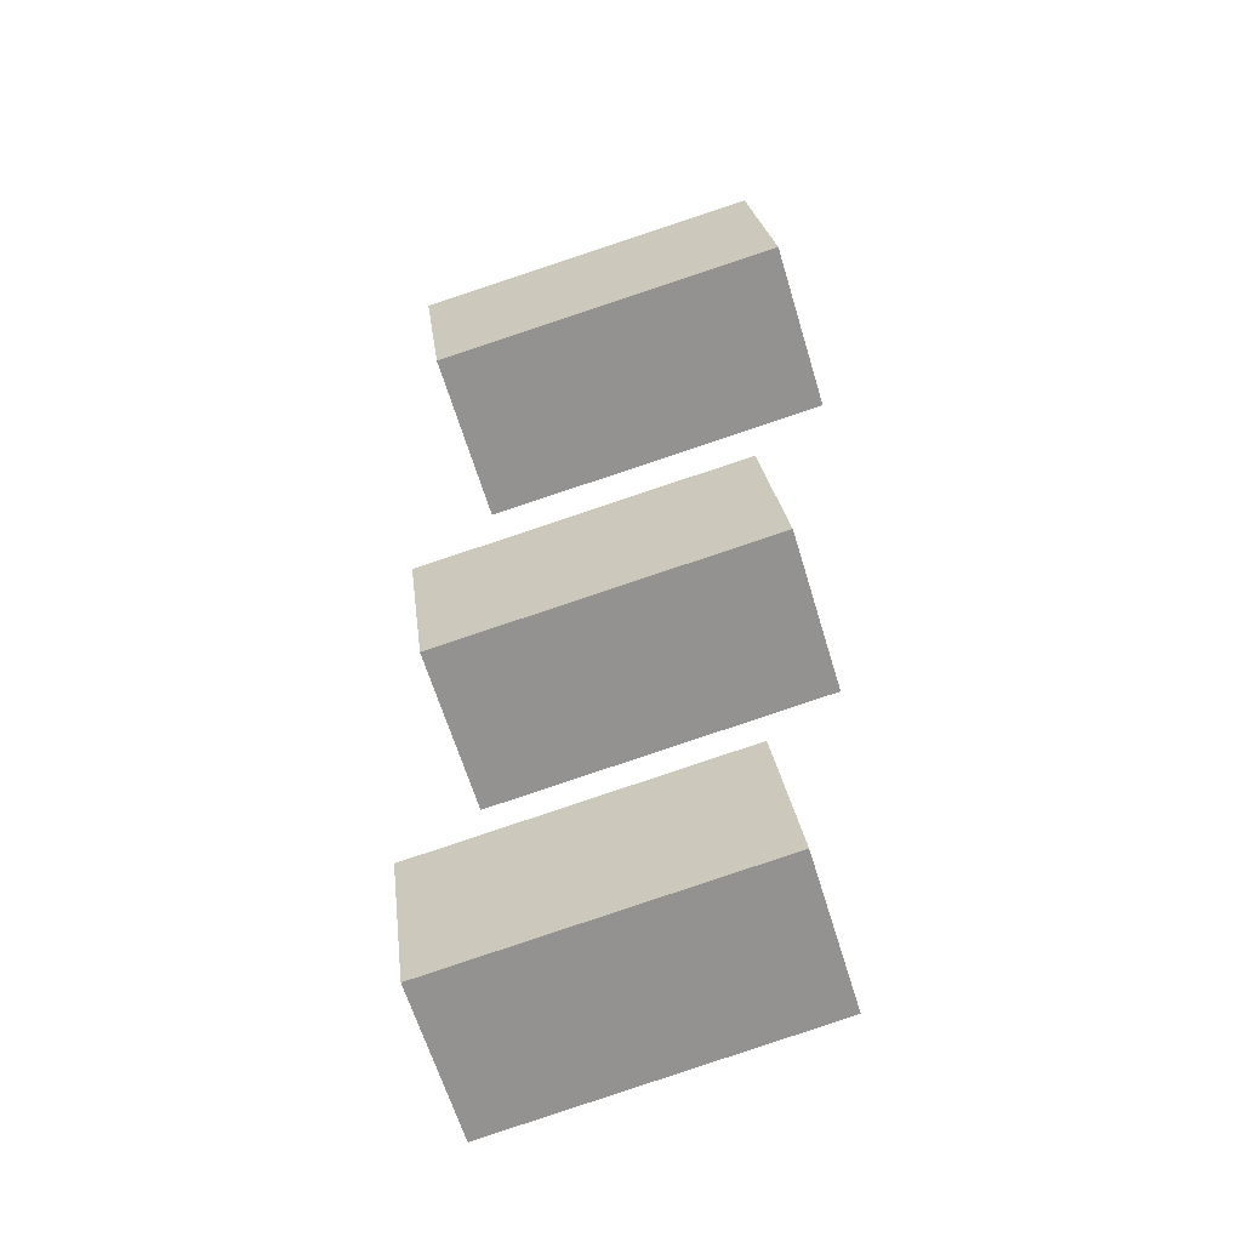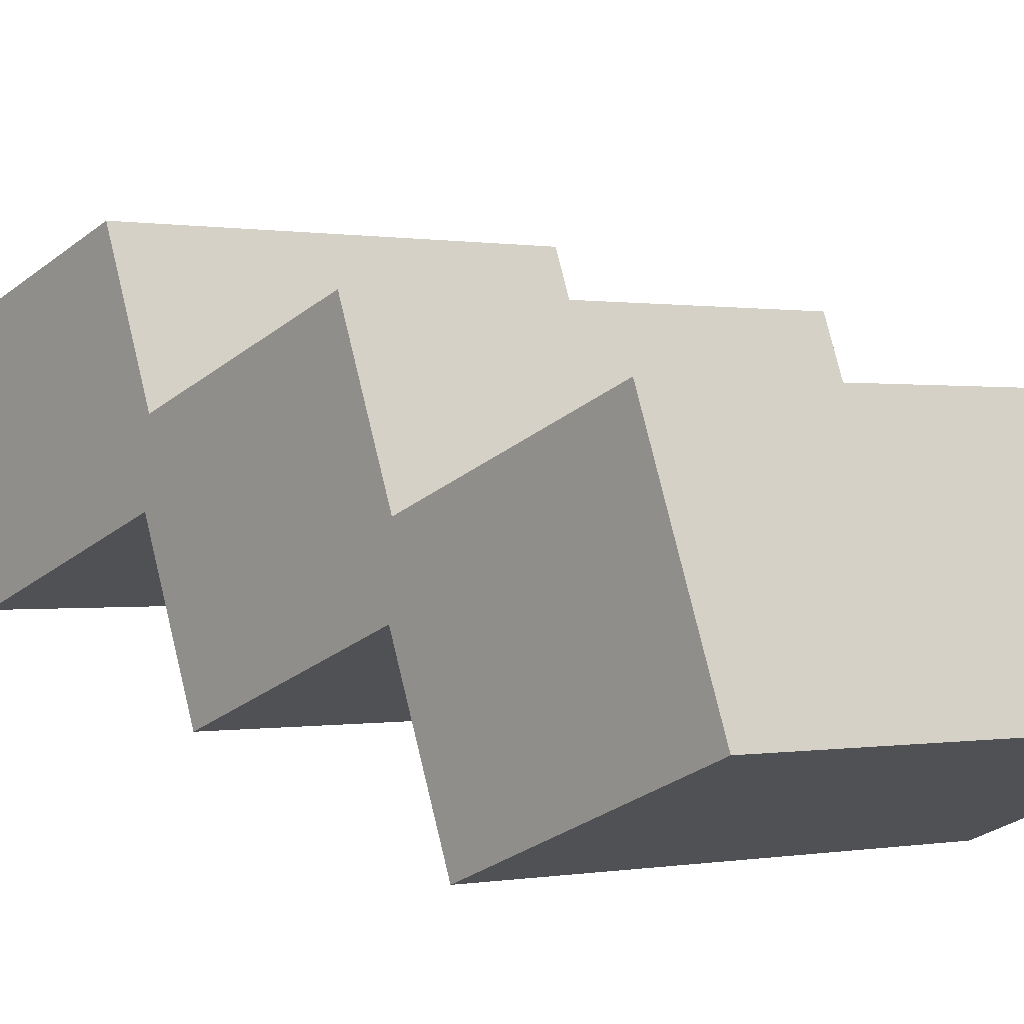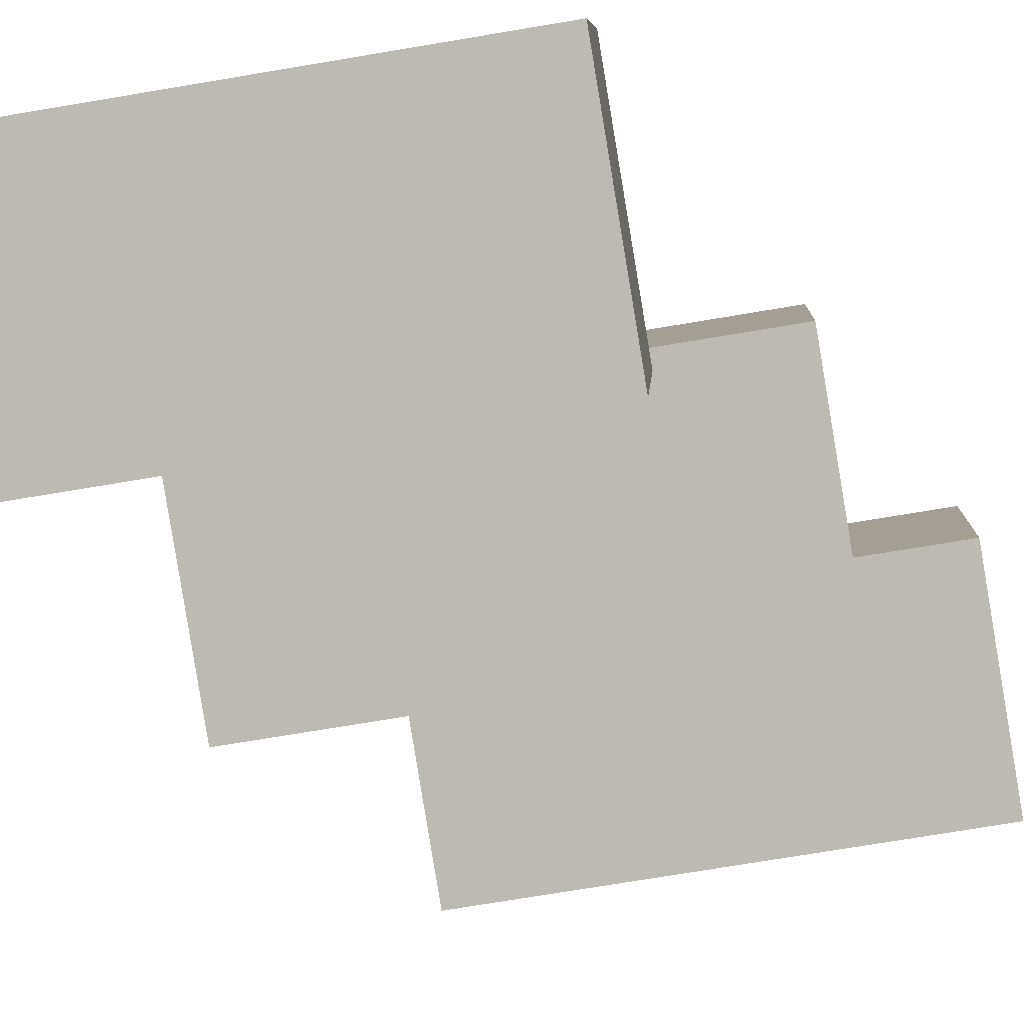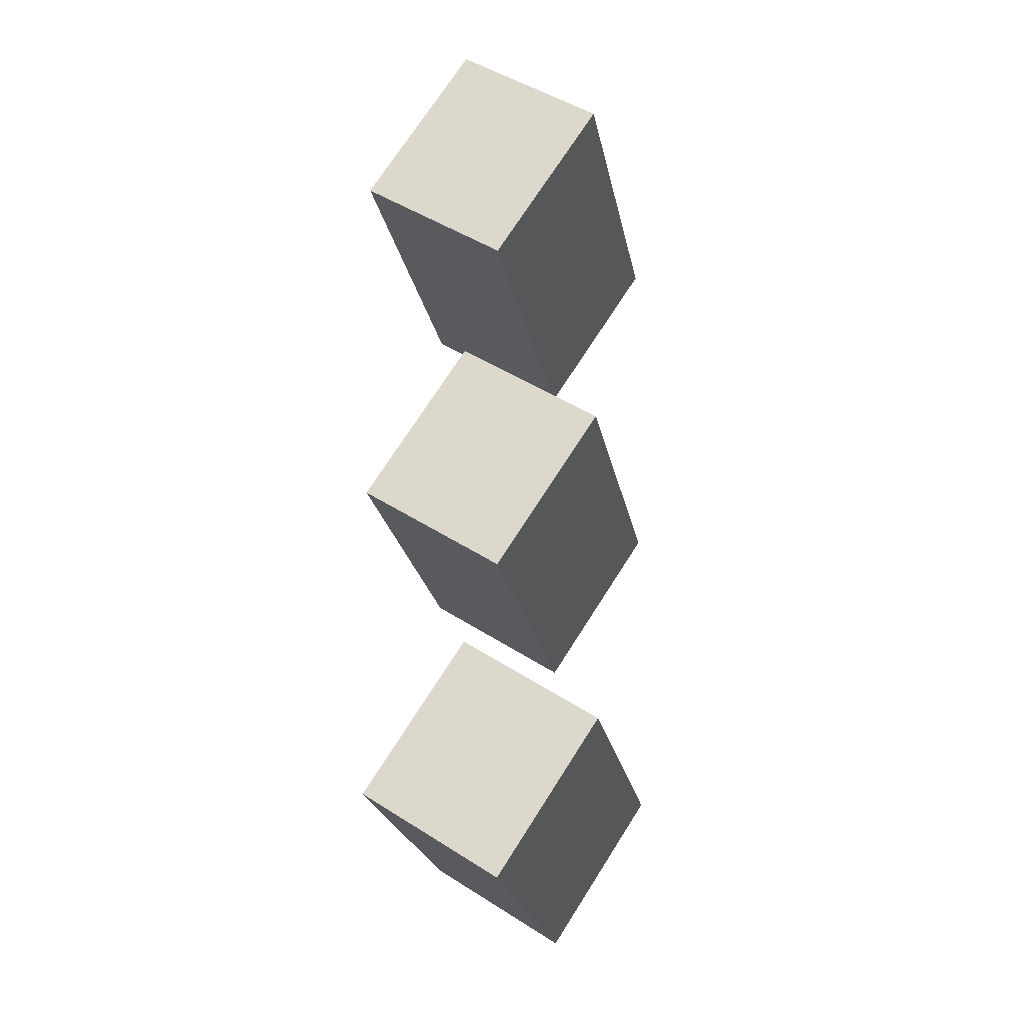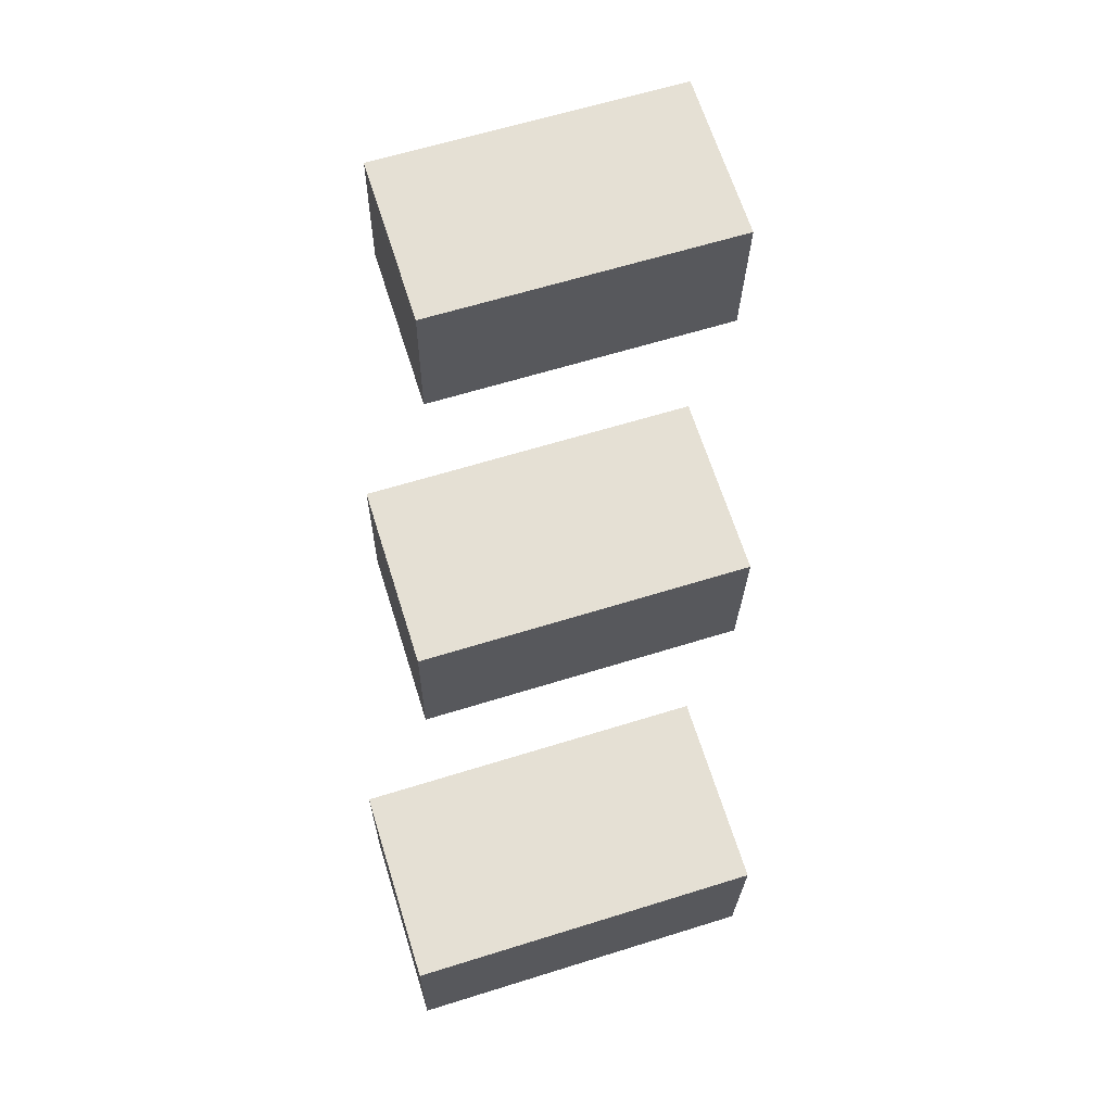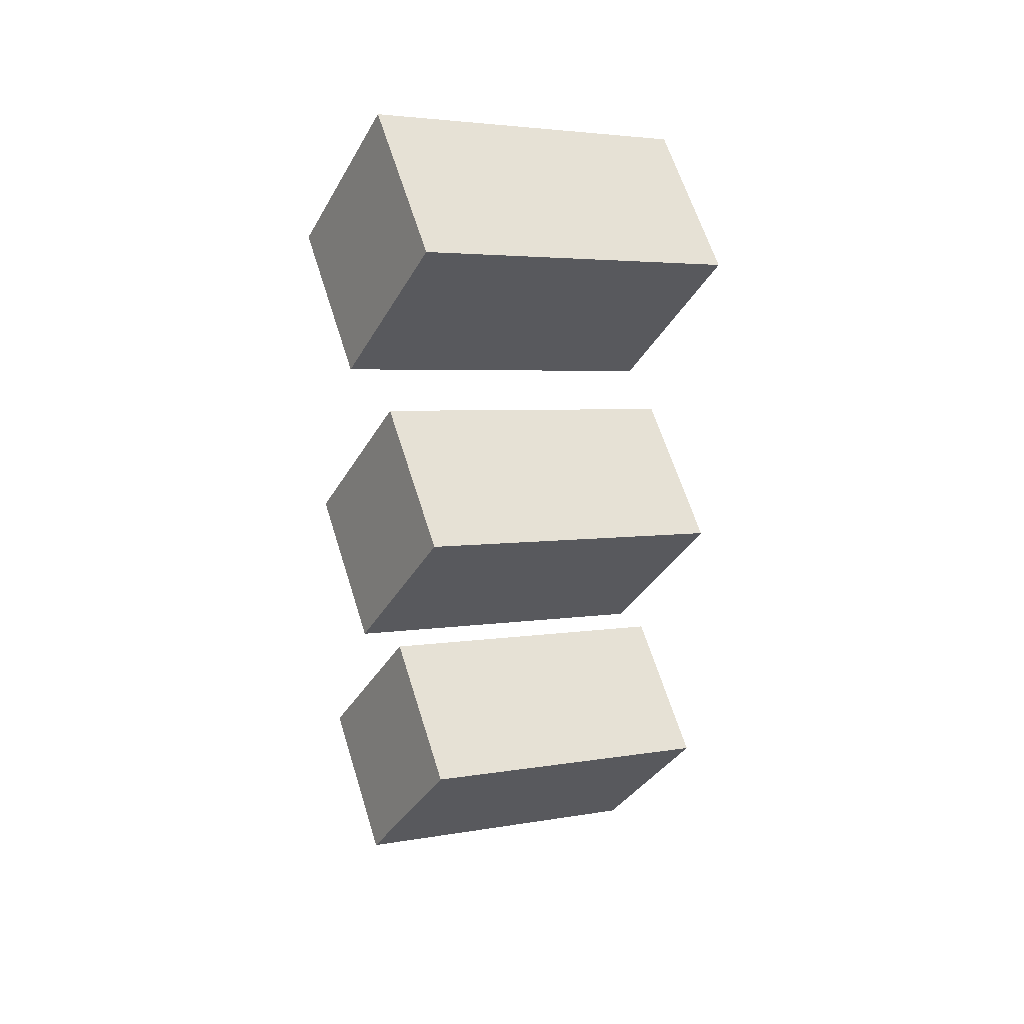
<metadata>
{"format":"obj","ext":"obj","renderer":"f3d","projection":"perspective","resolution":1024,"background":"white","views":[{"elev":-33.1,"azim":18.2,"up":"+Y"},{"elev":10.8,"azim":-26.0,"up":"+Z"},{"elev":-22.7,"azim":-158.3,"up":"+Z"},{"elev":-8.9,"azim":108.6,"up":"+Y"},{"elev":5.1,"azim":-2.2,"up":"+Y"},{"elev":32.7,"azim":158.7,"up":"+Y"}]}
</metadata>
<code>
o Cube
v 5.119 -1.416 -2.346
v 5.081 -0.4372 -0.6009
v 1.189 -2.461 -1.846
v 1.151 -1.482 -0.1009
v 5.756 -3.301 -1.275
v 5.718 -2.322 0.4704
v 1.827 -4.345 -0.7747
v 1.788 -3.366 0.9703
f 5 3 1
f 3 8 4
f 7 6 8
f 2 8 6
f 1 4 2
f 5 2 6
f 5 7 3
f 3 7 8
f 7 5 6
f 2 4 8
f 1 3 4
f 5 1 2
o Cube.001
v 5.119 2.31 -2.346
v 5.081 3.289 -0.6009
v 1.189 1.266 -1.846
v 1.151 2.245 -0.1009
v 5.756 0.4259 -1.275
v 5.718 1.405 0.4704
v 1.827 -0.6186 -0.7747
v 1.788 0.3605 0.9703
f 13 11 9
f 11 16 12
f 15 14 16
f 10 16 14
f 9 12 10
f 13 10 14
f 13 15 11
f 11 15 16
f 15 13 14
f 10 12 16
f 9 11 12
f 13 9 10
o Cube.002
v 5.119 6.24 -2.346
v 5.081 7.219 -0.6009
v 1.189 5.196 -1.846
v 1.151 6.175 -0.1009
v 5.756 4.356 -1.275
v 5.718 5.335 0.4704
v 1.827 3.312 -0.7747
v 1.788 4.291 0.9703
f 21 19 17
f 19 24 20
f 23 22 24
f 18 24 22
f 17 20 18
f 21 18 22
f 21 23 19
f 19 23 24
f 23 21 22
f 18 20 24
f 17 19 20
f 21 17 18

</code>
